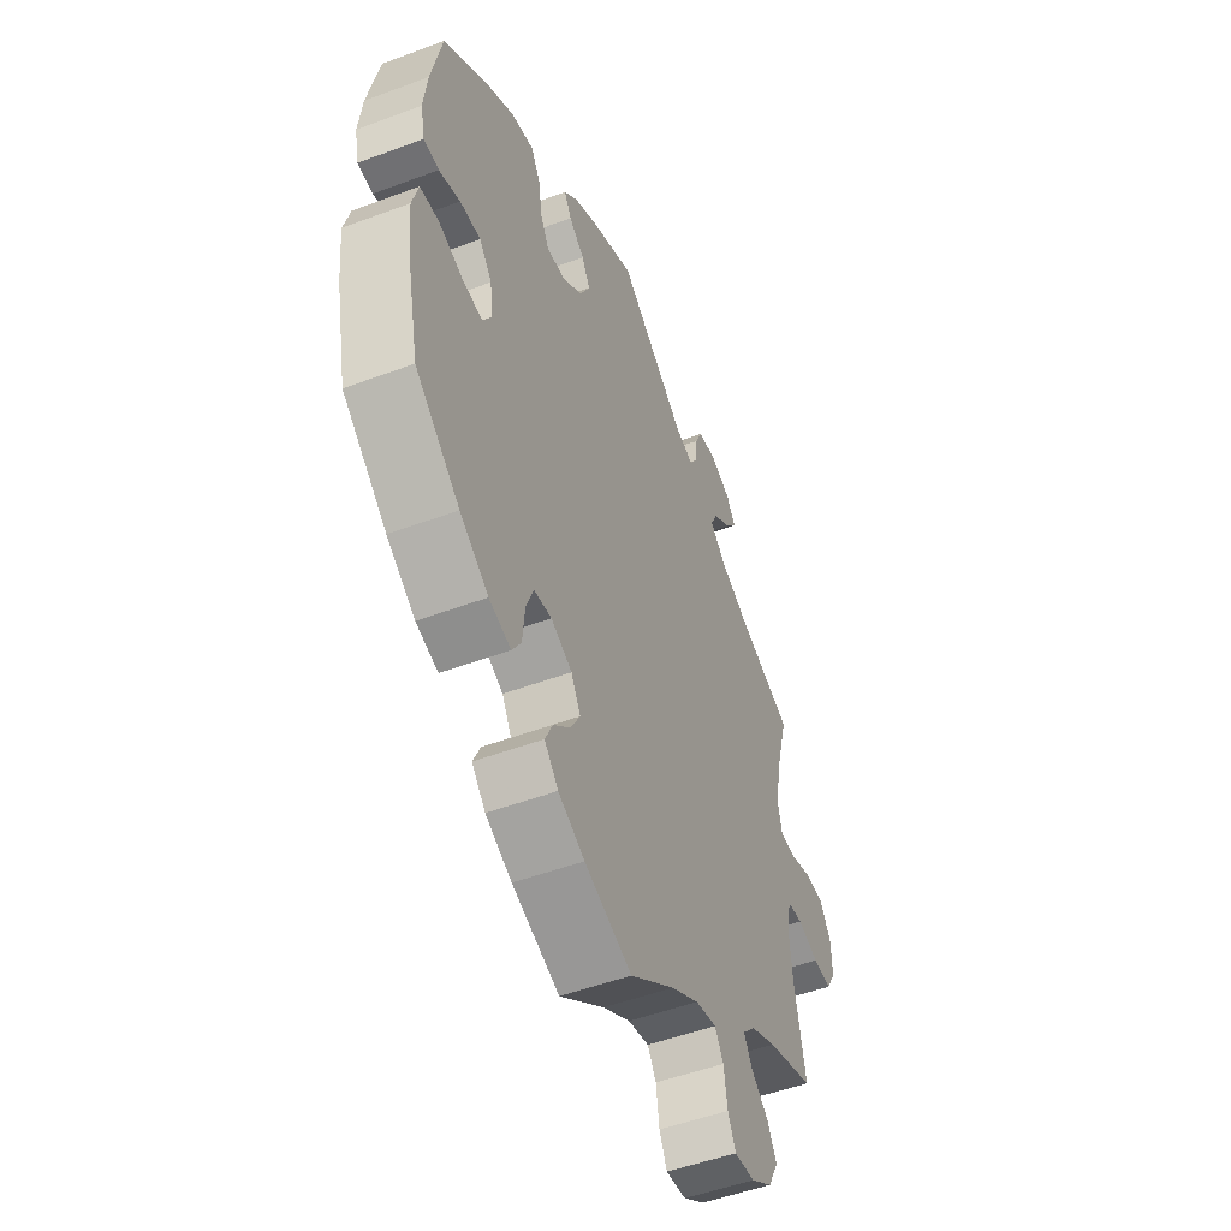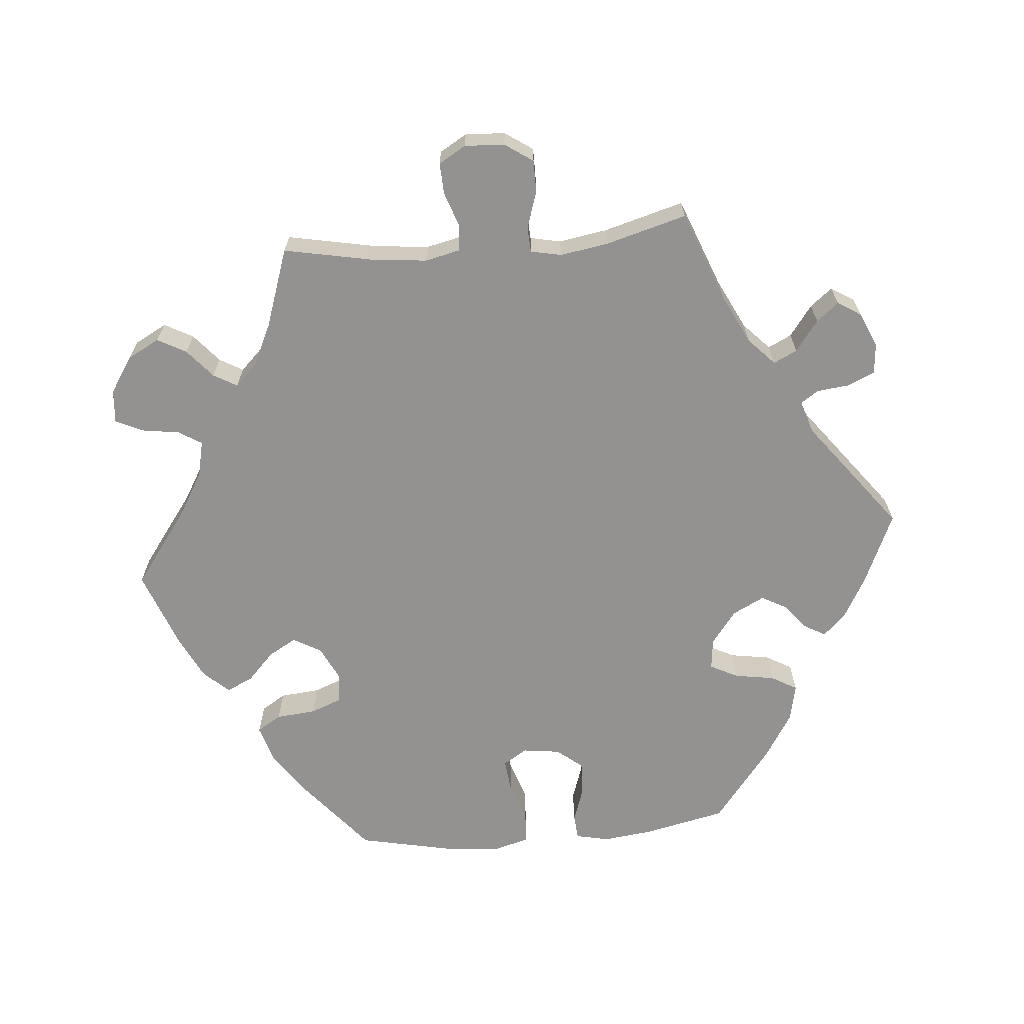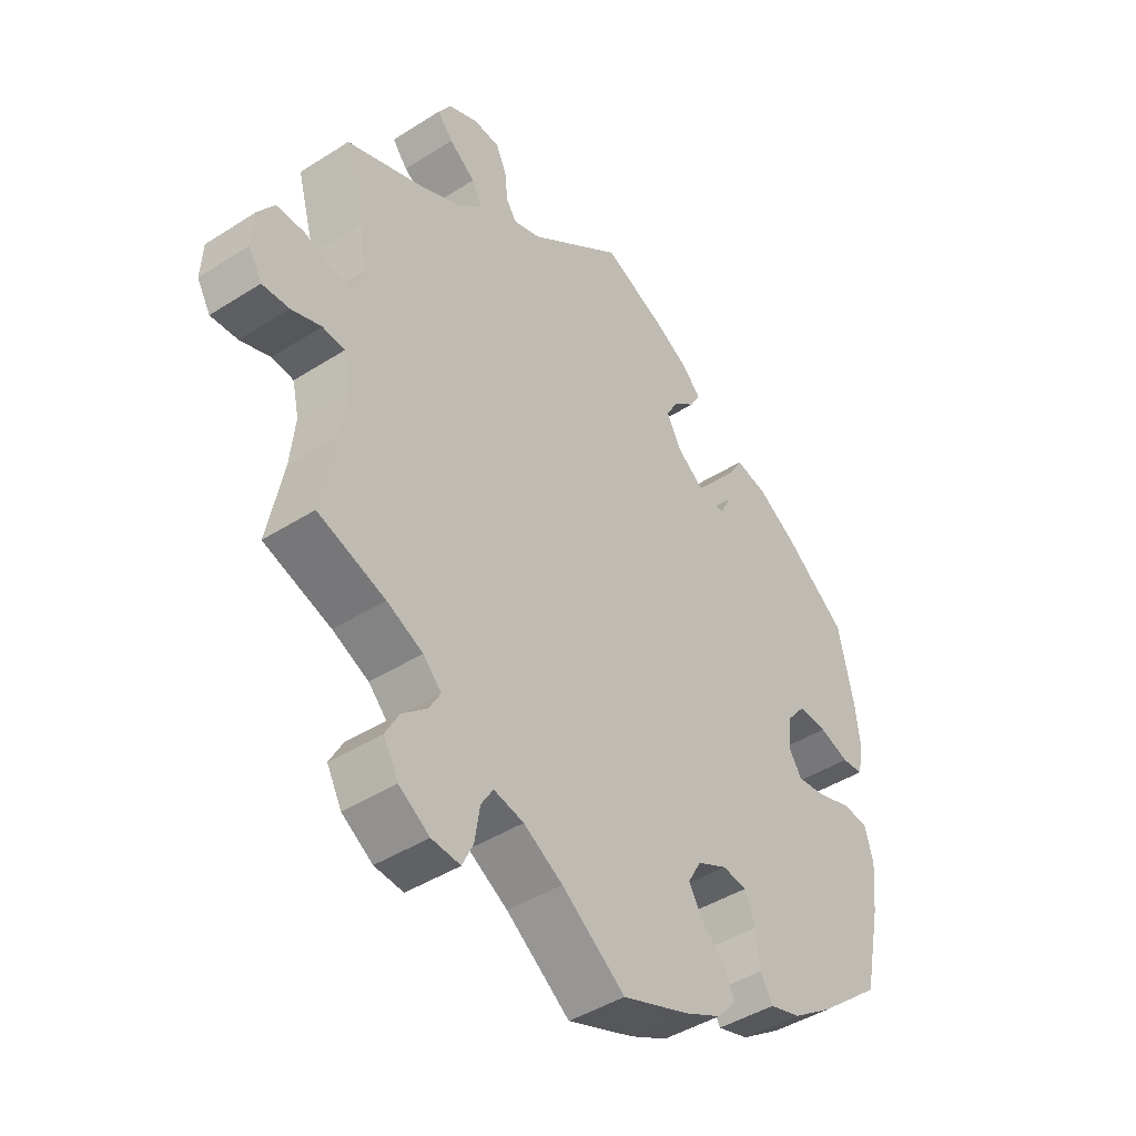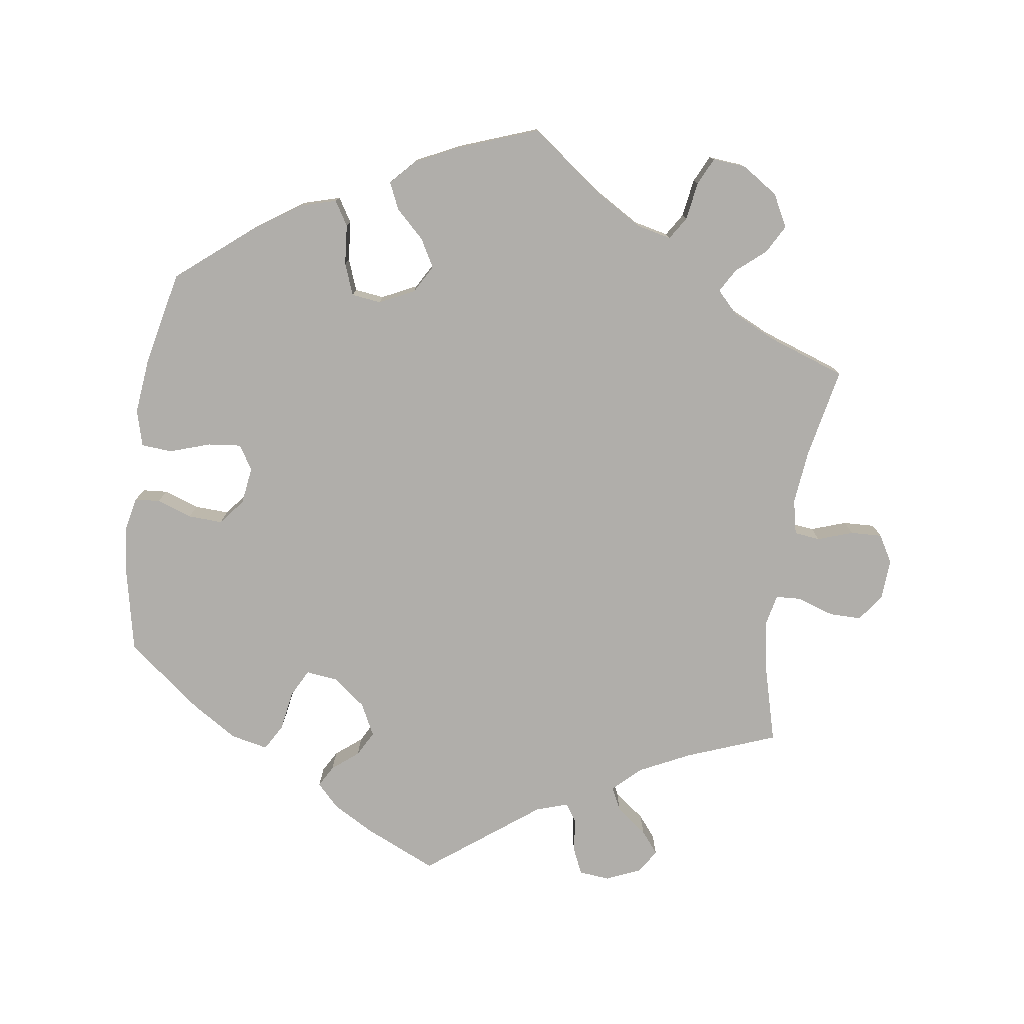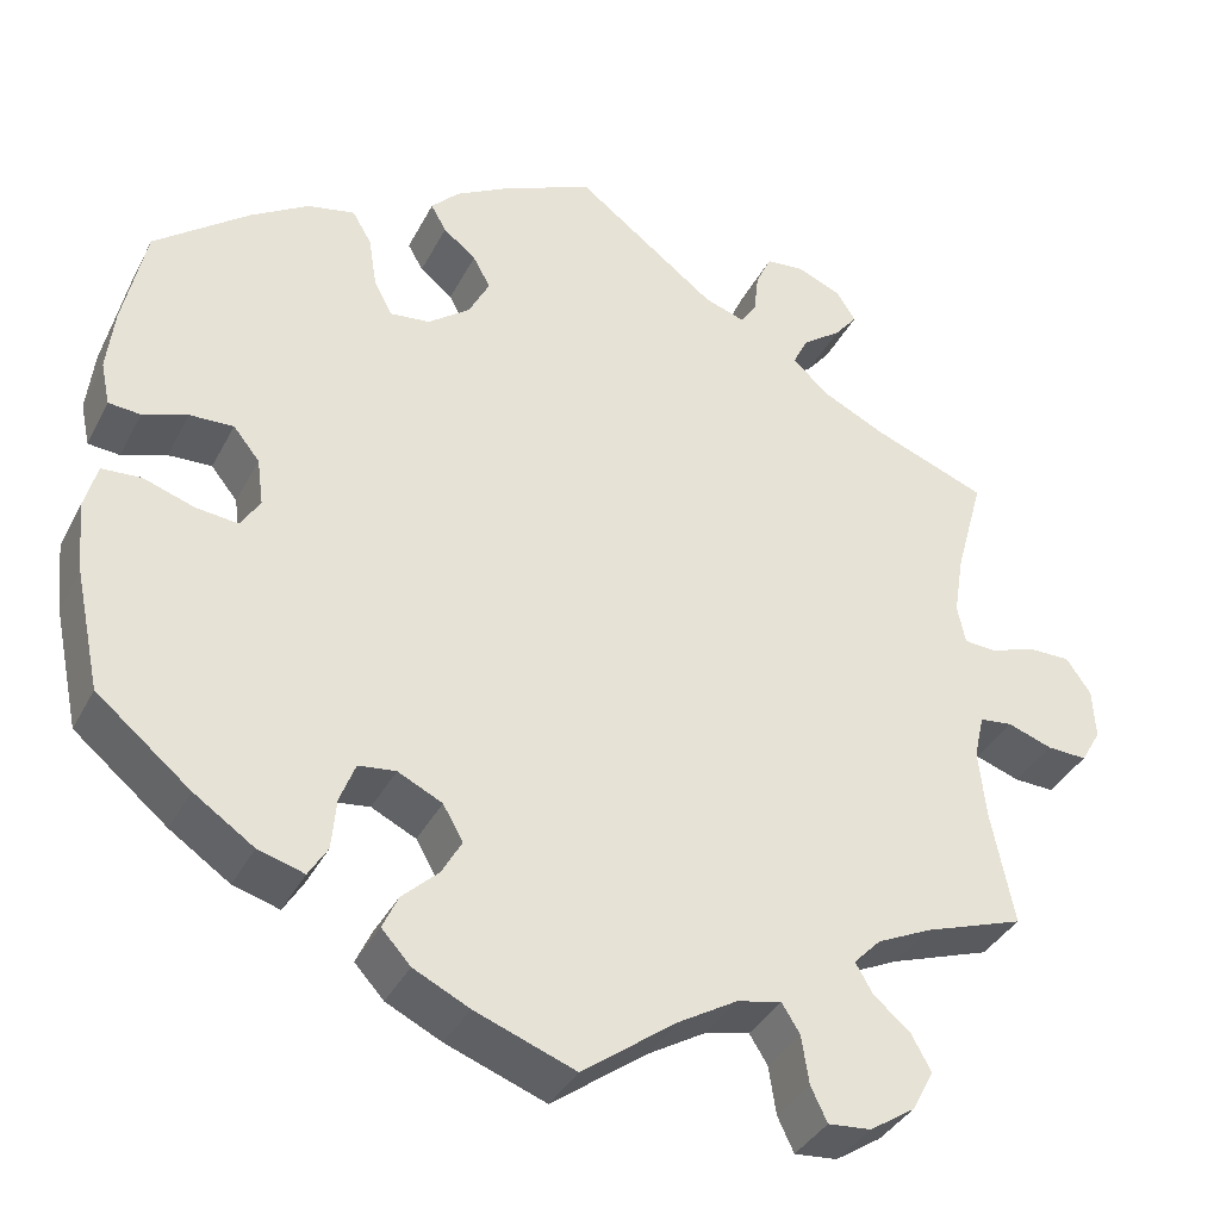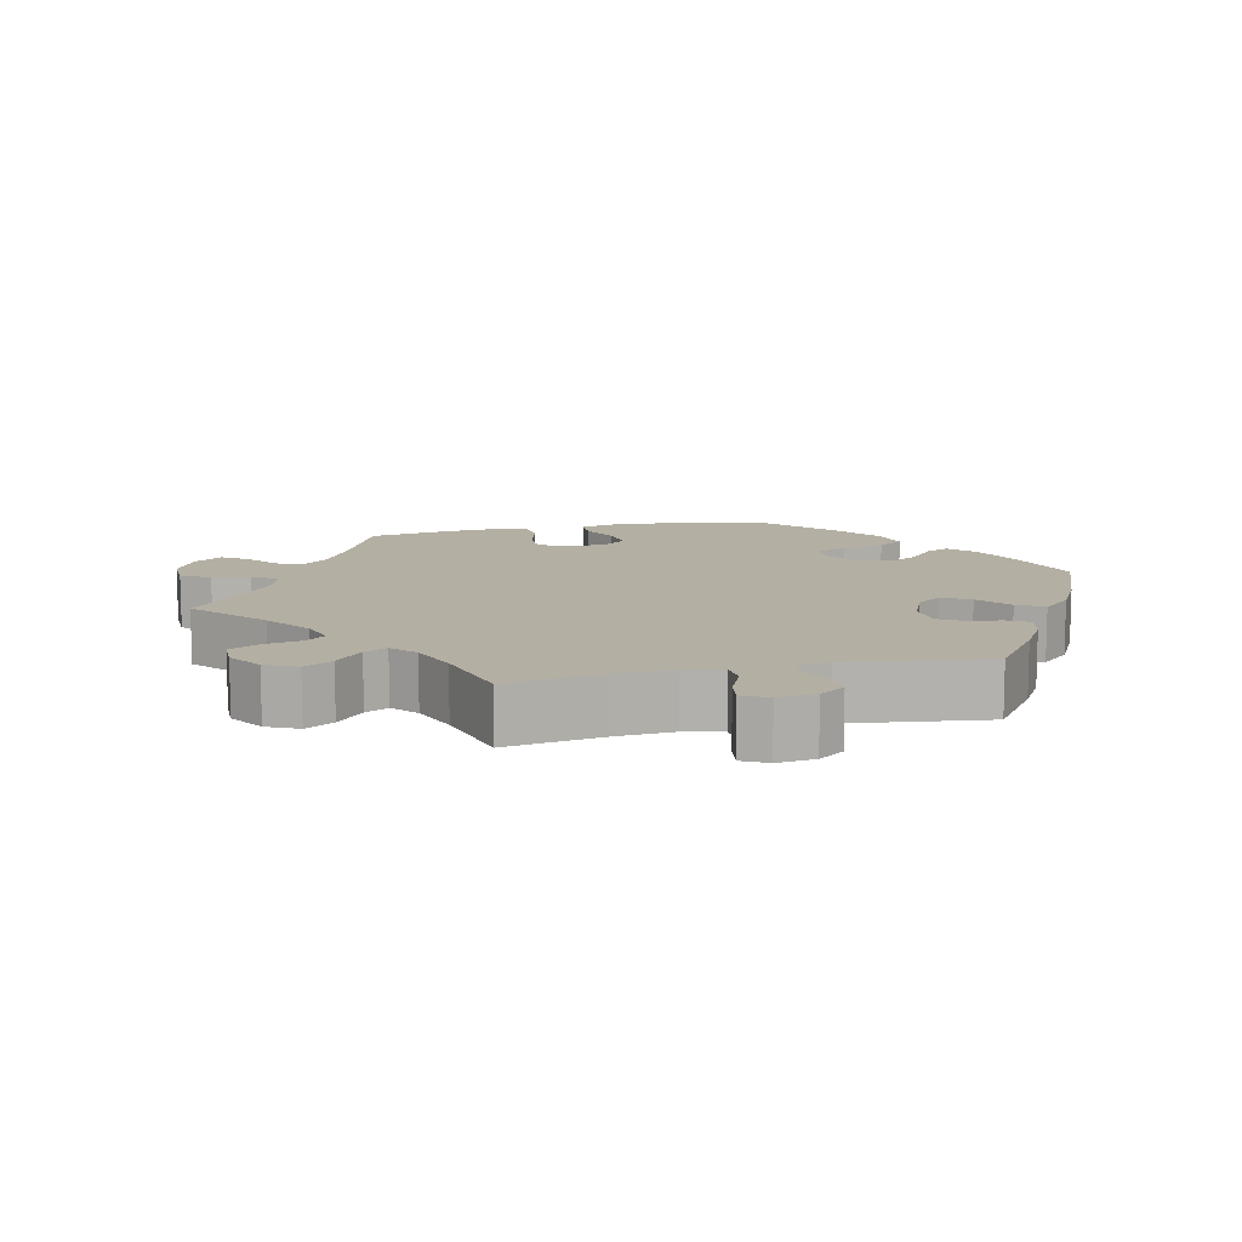
<metadata>
{"format":"obj","ext":"obj","renderer":"f3d","projection":"perspective","resolution":1024,"background":"white","views":[{"elev":-50.7,"azim":112.2,"up":"+Z"},{"elev":-66.4,"azim":-84.9,"up":"+Y"},{"elev":-43.7,"azim":-53.1,"up":"+Z"},{"elev":-77.8,"azim":171.6,"up":"+Y"},{"elev":-36.9,"azim":155.3,"up":"+Z"},{"elev":11.2,"azim":-42.9,"up":"+Y"}]}
</metadata>
<code>
v 0.525 0.07 0.173
v 0.533 0.07 0.104
v 0.523 0.07 0.057
v 0.488 0.07 0.054
v 0.439 0.07 0.071
v 0.391 0.07 0.073
v 0.362 0.07 0.037
v 0.355 0.07 -0.015
v 0.376 0.07 -0.049
v 0.422 0.07 -0.044
v 0.479 0.07 -0.025
v 0.522 0.07 -0.028
v 0.536 0.07 -0.079
v 0.528 0.07 -0.157
v 0.5 0.07 -0.289
v 0.397 0.07 -0.374
v 0.331 0.07 -0.419
v 0.28 0.07 -0.434
v 0.259 0.07 -0.4
v 0.254 0.07 -0.344
v 0.237 0.07 -0.3
v 0.196 0.07 -0.295
v 0.147 0.07 -0.319
v 0.125 0.07 -0.358
v 0.147 0.07 -0.397
v 0.187 0.07 -0.435
v 0.204 0.07 -0.472
v 0.172 0.07 -0.507
v 0.111 0.07 -0.537
v 0.001 0.07 -0.578
v -0.103 0.07 -0.501
v -0.167 0.07 -0.463
v -0.216 0.07 -0.452
v -0.236 0.07 -0.484
v -0.244 0.07 -0.537
v -0.262 0.07 -0.575
v -0.309 0.07 -0.571
v -0.359 0.07 -0.538
v -0.383 0.07 -0.493
v -0.361 0.07 -0.453
v -0.321 0.07 -0.419
v -0.302 0.07 -0.386
v -0.332 0.07 -0.355
v -0.391 0.07 -0.327
v -0.501 0.07 -0.289
v -0.476 0.07 -0.163
v -0.468 0.07 -0.087
v -0.479 0.07 -0.038
v -0.515 0.07 -0.034
v -0.564 0.07 -0.051
v -0.608 0.07 -0.053
v -0.63 0.07 -0.015
v -0.627 0.07 0.041
v -0.6 0.07 0.08
v -0.555 0.07 0.08
v -0.503 0.07 0.063
v -0.468 0.07 0.065
v -0.459 0.07 0.108
v -0.47 0.07 0.176
v -0.501 0.07 0.289
v -0.376 0.07 0.337
v -0.305 0.07 0.372
v -0.267 0.07 0.408
v -0.283 0.07 0.441
v -0.326 0.07 0.473
v -0.351 0.07 0.504
v -0.33 0.07 0.537
v -0.282 0.07 0.558
v -0.239 0.07 0.554
v -0.222 0.07 0.517
v -0.217 0.07 0.471
v -0.2 0.07 0.445
v -0.155 0.07 0.46
v 0 0.07 0.578
v 0.101 0.07 0.533
v 0.158 0.07 0.501
v 0.189 0.07 0.469
v 0.172 0.07 0.439
v 0.136 0.07 0.41
v 0.117 0.07 0.375
v 0.14 0.07 0.33
v 0.186 0.07 0.295
v 0.23 0.07 0.29
v 0.25 0.07 0.329
v 0.259 0.07 0.385
v 0.28 0.07 0.421
v 0.332 0.07 0.41
v 0.396 0.07 0.37
v 0.5 0.07 0.289
v 0.525 0 0.173
v 0.533 0 0.104
v 0.523 0 0.057
v 0.488 0 0.054
v 0.439 0 0.071
v 0.391 0 0.073
v 0.362 0 0.037
v 0.355 0 -0.015
v 0.376 0 -0.049
v 0.422 0 -0.044
v 0.479 0 -0.025
v 0.522 0 -0.028
v 0.536 0 -0.079
v 0.528 0 -0.157
v 0.5 0 -0.289
v 0.397 0 -0.374
v 0.331 0 -0.419
v 0.28 0 -0.434
v 0.259 0 -0.4
v 0.254 0 -0.344
v 0.237 0 -0.3
v 0.196 0 -0.295
v 0.147 0 -0.319
v 0.125 0 -0.358
v 0.147 0 -0.397
v 0.187 0 -0.435
v 0.204 0 -0.472
v 0.172 0 -0.507
v 0.111 0 -0.537
v 0.001 0 -0.578
v -0.103 0 -0.501
v -0.167 0 -0.463
v -0.216 0 -0.452
v -0.236 0 -0.484
v -0.244 0 -0.537
v -0.262 0 -0.575
v -0.309 0 -0.571
v -0.359 0 -0.538
v -0.383 0 -0.493
v -0.361 0 -0.453
v -0.321 0 -0.419
v -0.302 0 -0.386
v -0.332 0 -0.355
v -0.391 0 -0.327
v -0.501 0 -0.289
v -0.476 0 -0.163
v -0.468 0 -0.087
v -0.479 0 -0.038
v -0.515 0 -0.034
v -0.564 0 -0.051
v -0.608 0 -0.053
v -0.63 0 -0.015
v -0.627 0 0.041
v -0.6 0 0.08
v -0.555 0 0.08
v -0.503 0 0.063
v -0.468 0 0.065
v -0.459 0 0.108
v -0.47 0 0.176
v -0.501 0 0.289
v -0.376 0 0.337
v -0.305 0 0.372
v -0.267 0 0.408
v -0.283 0 0.441
v -0.326 0 0.473
v -0.351 0 0.504
v -0.33 0 0.537
v -0.282 0 0.558
v -0.239 0 0.554
v -0.222 0 0.517
v -0.217 0 0.471
v -0.2 0 0.445
v -0.155 0 0.46
v 0 0 0.578
v 0.101 0 0.533
v 0.158 0 0.501
v 0.189 0 0.469
v 0.172 0 0.439
v 0.136 0 0.41
v 0.117 0 0.375
v 0.14 0 0.33
v 0.186 0 0.295
v 0.23 0 0.29
v 0.25 0 0.329
v 0.259 0 0.385
v 0.28 0 0.421
v 0.332 0 0.41
v 0.396 0 0.37
v 0.5 0 0.289
f 84 85 86 87
f 83 84 87 88
f 76 77 78 79
f 76 79 80
f 73 74 75 76
f 72 73 76 80
f 68 69 70 71
f 68 71 72
f 67 68 72
f 64 65 66 67
f 64 67 72
f 63 64 72 80
f 59 60 61
f 58 59 61 62
f 57 58 62 63
f 53 54 55 56
f 53 56 57
f 52 53 57
f 49 50 51 52
f 48 49 52 57
f 47 48 57 63
f 44 45 46
f 43 44 46 47
f 42 43 47 63
f 38 39 40 41
f 38 41 42
f 37 38 42
f 34 35 36 37
f 33 34 37 42
f 32 33 42 63
f 28 29 30 31
f 25 26 27 28
f 24 25 28 31
f 23 24 31 32
f 17 18 19 20
f 17 20 21
f 16 17 21
f 15 16 21
f 14 15 21 22
f 10 11 12 13
f 9 10 13 14
f 2 3 4 5
f 2 5 6
f 1 2 6
f 83 88 89 1
f 32 63 80 81
f 22 23 32 81
f 22 81 82
f 9 14 22
f 8 9 22
f 7 8 22 82
f 6 7 82 83
f 1 6 83
f 176 175 174 173
f 177 176 173 172
f 168 167 166 165
f 169 168 165
f 165 164 163 162
f 169 165 162 161
f 160 159 158 157
f 161 160 157
f 161 157 156
f 156 155 154 153
f 161 156 153
f 169 161 153 152
f 150 149 148
f 151 150 148 147
f 152 151 147 146
f 145 144 143 142
f 146 145 142
f 146 142 141
f 141 140 139 138
f 146 141 138 137
f 152 146 137 136
f 135 134 133
f 136 135 133 132
f 152 136 132 131
f 130 129 128 127
f 131 130 127
f 131 127 126
f 126 125 124 123
f 131 126 123 122
f 152 131 122 121
f 120 119 118 117
f 117 116 115 114
f 120 117 114 113
f 121 120 113 112
f 109 108 107 106
f 110 109 106
f 110 106 105
f 110 105 104
f 111 110 104 103
f 102 101 100 99
f 103 102 99 98
f 94 93 92 91
f 95 94 91
f 95 91 90
f 90 178 177 172
f 170 169 152 121
f 170 121 112 111
f 171 170 111
f 111 103 98
f 111 98 97
f 171 111 97 96
f 172 171 96 95
f 172 95 90
f 1 90 91 2
f 2 91 92 3
f 3 92 93 4
f 4 93 94 5
f 5 94 95 6
f 6 95 96 7
f 7 96 97 8
f 8 97 98 9
f 9 98 99 10
f 10 99 100 11
f 11 100 101 12
f 12 101 102 13
f 13 102 103 14
f 14 103 104 15
f 15 104 105 16
f 16 105 106 17
f 17 106 107 18
f 18 107 108 19
f 19 108 109 20
f 20 109 110 21
f 21 110 111 22
f 22 111 112 23
f 23 112 113 24
f 24 113 114 25
f 25 114 115 26
f 26 115 116 27
f 27 116 117 28
f 28 117 118 29
f 29 118 119 30
f 30 119 120 31
f 31 120 121 32
f 32 121 122 33
f 33 122 123 34
f 34 123 124 35
f 35 124 125 36
f 36 125 126 37
f 37 126 127 38
f 38 127 128 39
f 39 128 129 40
f 40 129 130 41
f 41 130 131 42
f 42 131 132 43
f 43 132 133 44
f 44 133 134 45
f 45 134 135 46
f 46 135 136 47
f 47 136 137 48
f 48 137 138 49
f 49 138 139 50
f 50 139 140 51
f 51 140 141 52
f 52 141 142 53
f 53 142 143 54
f 54 143 144 55
f 55 144 145 56
f 56 145 146 57
f 57 146 147 58
f 58 147 148 59
f 59 148 149 60
f 60 149 150 61
f 61 150 151 62
f 62 151 152 63
f 63 152 153 64
f 64 153 154 65
f 65 154 155 66
f 66 155 156 67
f 67 156 157 68
f 68 157 158 69
f 69 158 159 70
f 70 159 160 71
f 71 160 161 72
f 72 161 162 73
f 73 162 163 74
f 74 163 164 75
f 75 164 165 76
f 76 165 166 77
f 77 166 167 78
f 78 167 168 79
f 79 168 169 80
f 80 169 170 81
f 81 170 171 82
f 82 171 172 83
f 83 172 173 84
f 84 173 174 85
f 85 174 175 86
f 86 175 176 87
f 87 176 177 88
f 88 177 178 89
f 89 178 90 1

</code>
